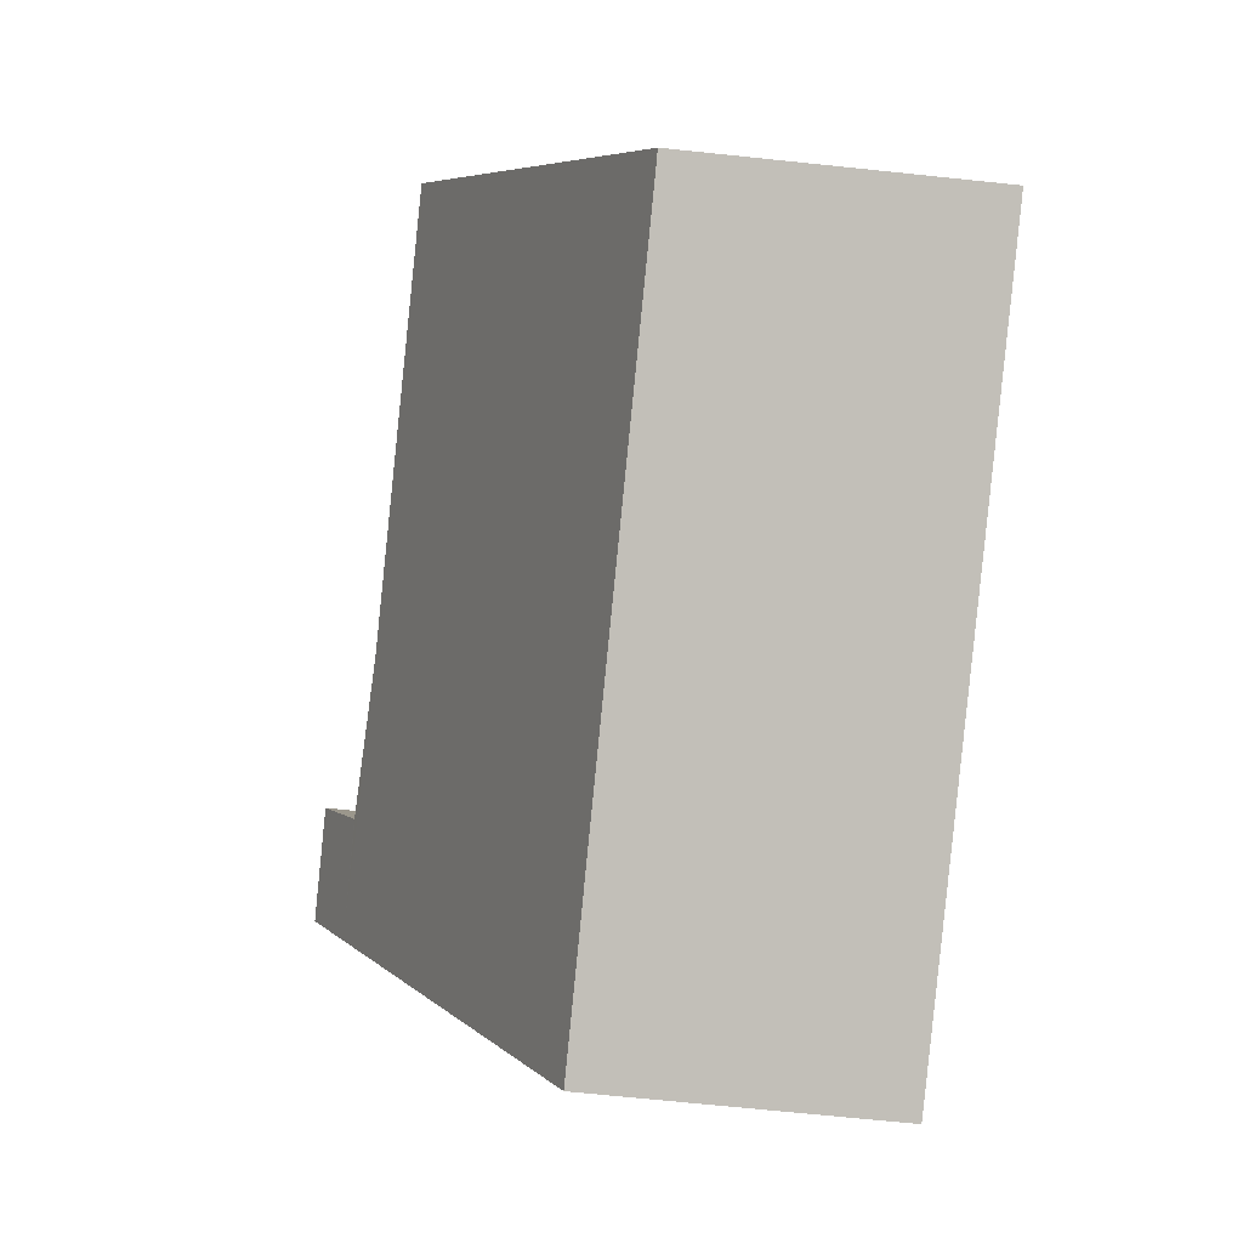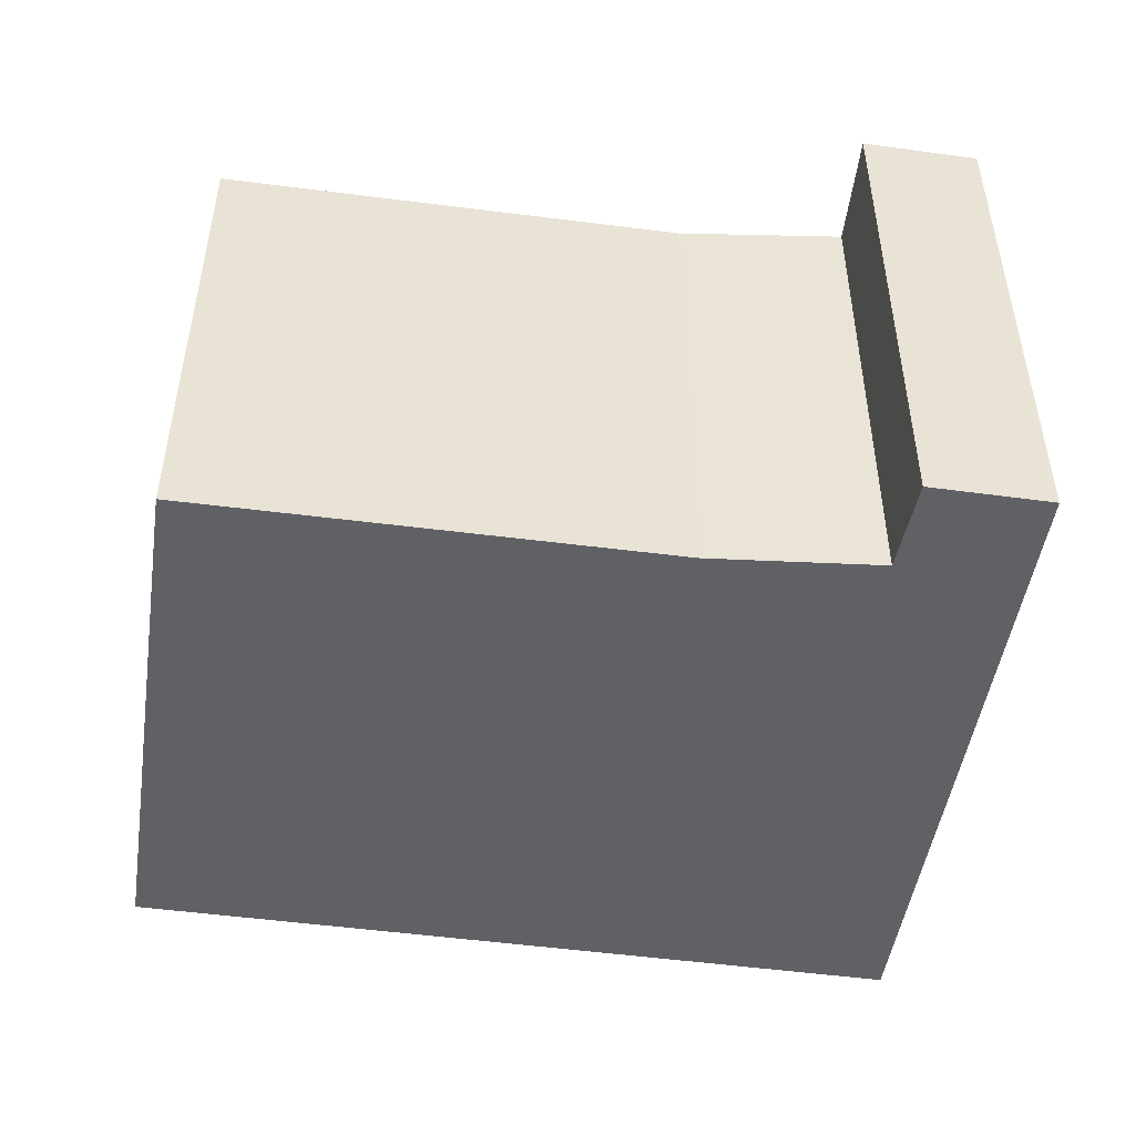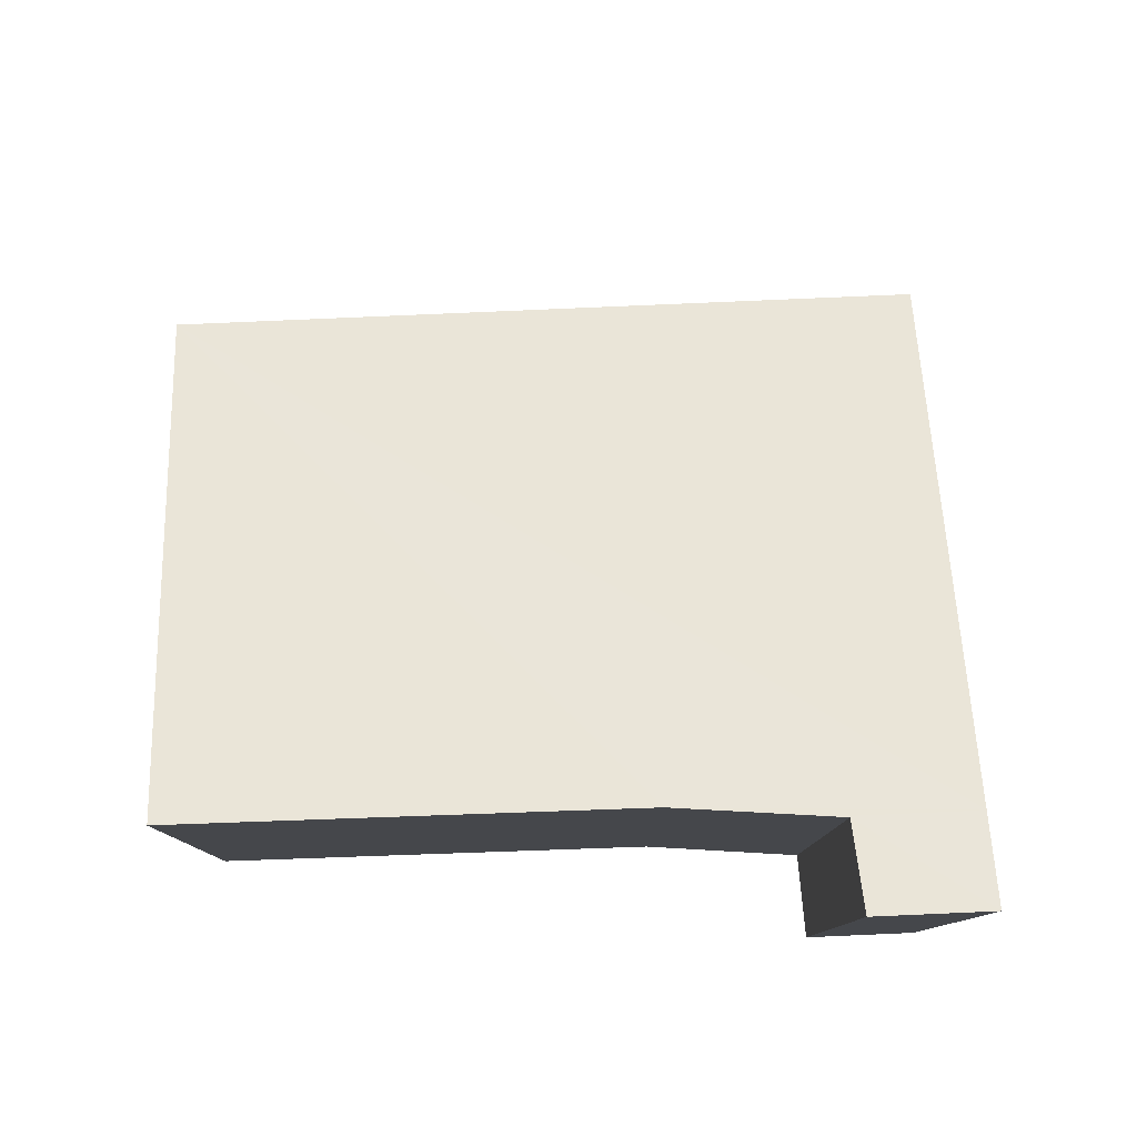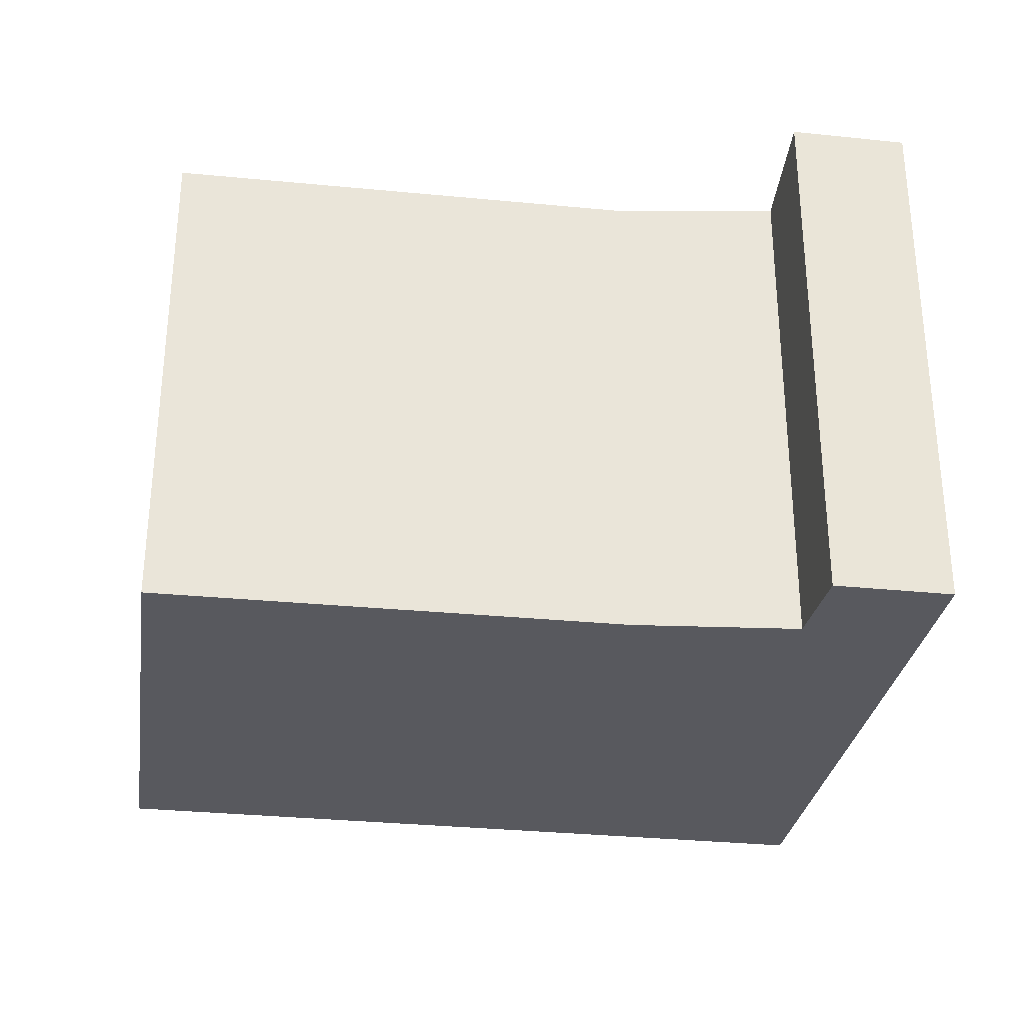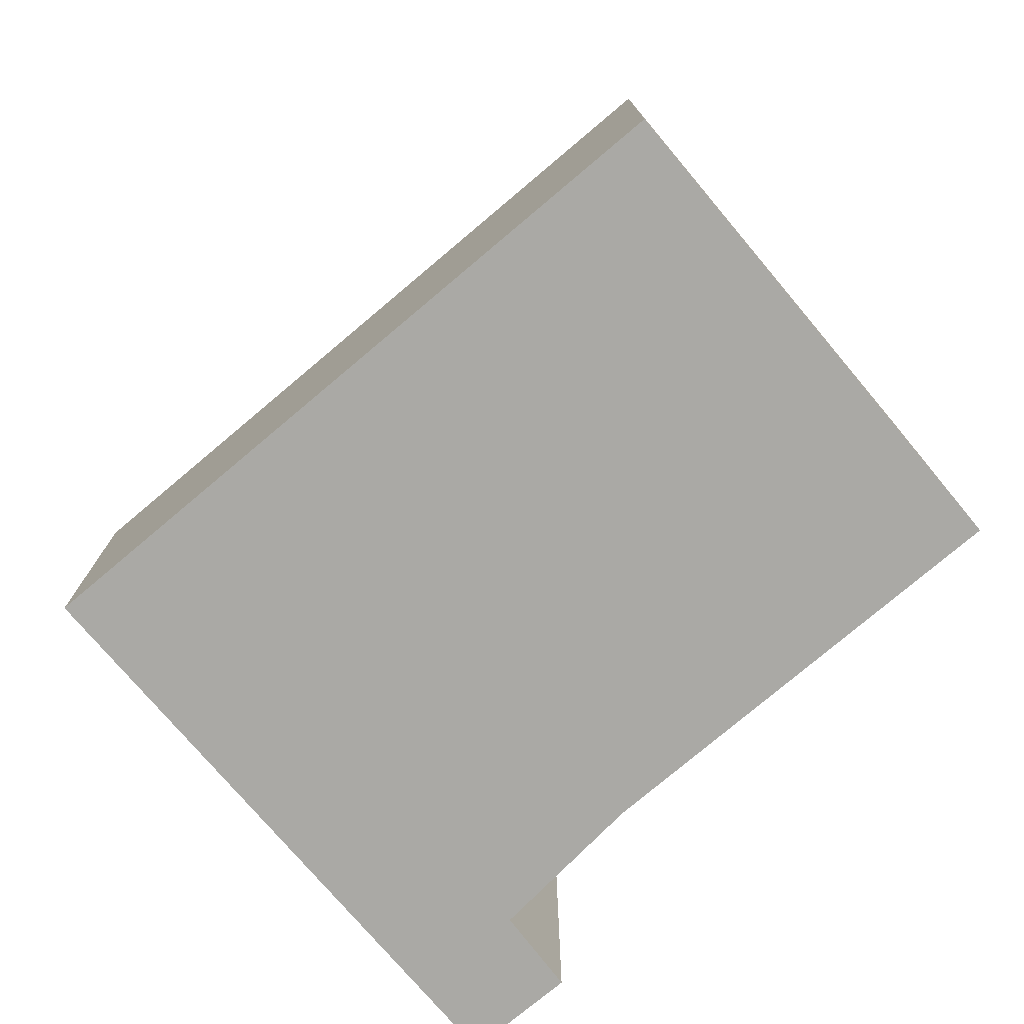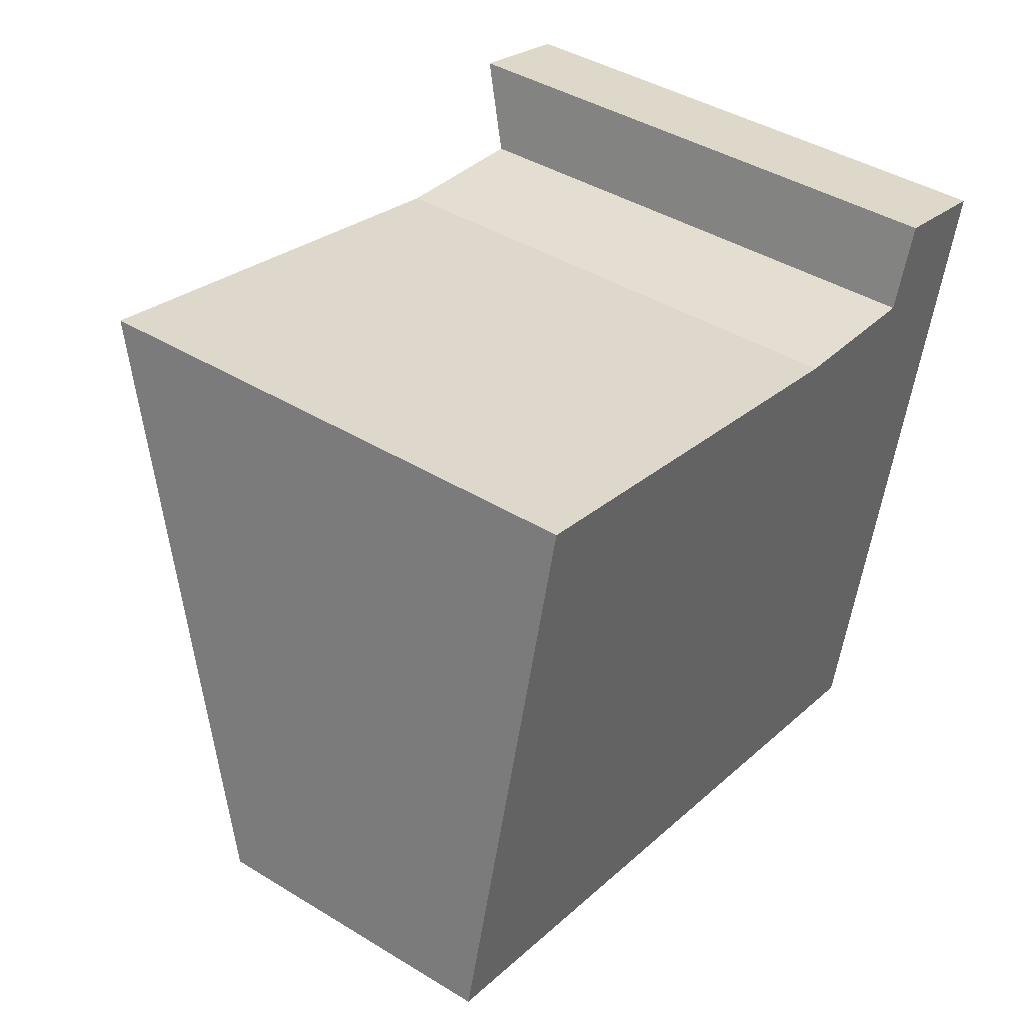
<metadata>
{"format":"obj","ext":"obj","renderer":"f3d","projection":"perspective","resolution":1024,"background":"white","views":[{"elev":-71.5,"azim":-95.9,"up":"+Z"},{"elev":-48.6,"azim":6.1,"up":"+Y"},{"elev":79.4,"azim":12.3,"up":"+Y"},{"elev":-30.3,"azim":6.1,"up":"+Y"},{"elev":-75.4,"azim":-125.1,"up":"+Y"},{"elev":42.6,"azim":-54.0,"up":"+Z"}]}
</metadata>
<code>
v  0 3.208 1.964e-16
v  9.621 5.627 3.745
v  8.071 3.208 -2.13
v  6.486 5.56 4.396
v  1.495 5.542 5.666
v  8.164 5.627 4.129
v  8.309 5.633 4.106
v  9.879 6.031 4.723
v  8.612 6.03 5.057
v  8.071 1.304e-16 -2.13
v  0 0 0
v  1.495 -3.469e-16 5.666
v  8.612 -3.097e-16 5.057
v  8.309 -2.514e-16 4.106
v  6.486 -2.692e-16 4.396
v  8.164 -2.528e-16 4.129
v  9.879 -2.892e-16 4.723
v  9.621 -2.293e-16 3.745
g defaultobject
f 1 2 3
f 2 1 4
f 4 1 5
f 2 4 6
f 2 6 7
f 7 8 2
f 8 7 9
f 10 1 3
f 1 10 11
f 1 12 5
f 12 1 11
f 7 13 9
f 13 7 14
f 5 15 4
f 15 5 12
f 15 6 4
f 6 15 7
f 7 15 14
f 14 15 16
f 9 17 8
f 17 9 13
f 17 2 8
f 2 17 3
f 3 17 10
f 10 17 18
f 17 14 18
f 14 17 13
f 18 11 10
f 11 18 15
f 11 15 12
f 15 18 16
f 16 18 14

</code>
